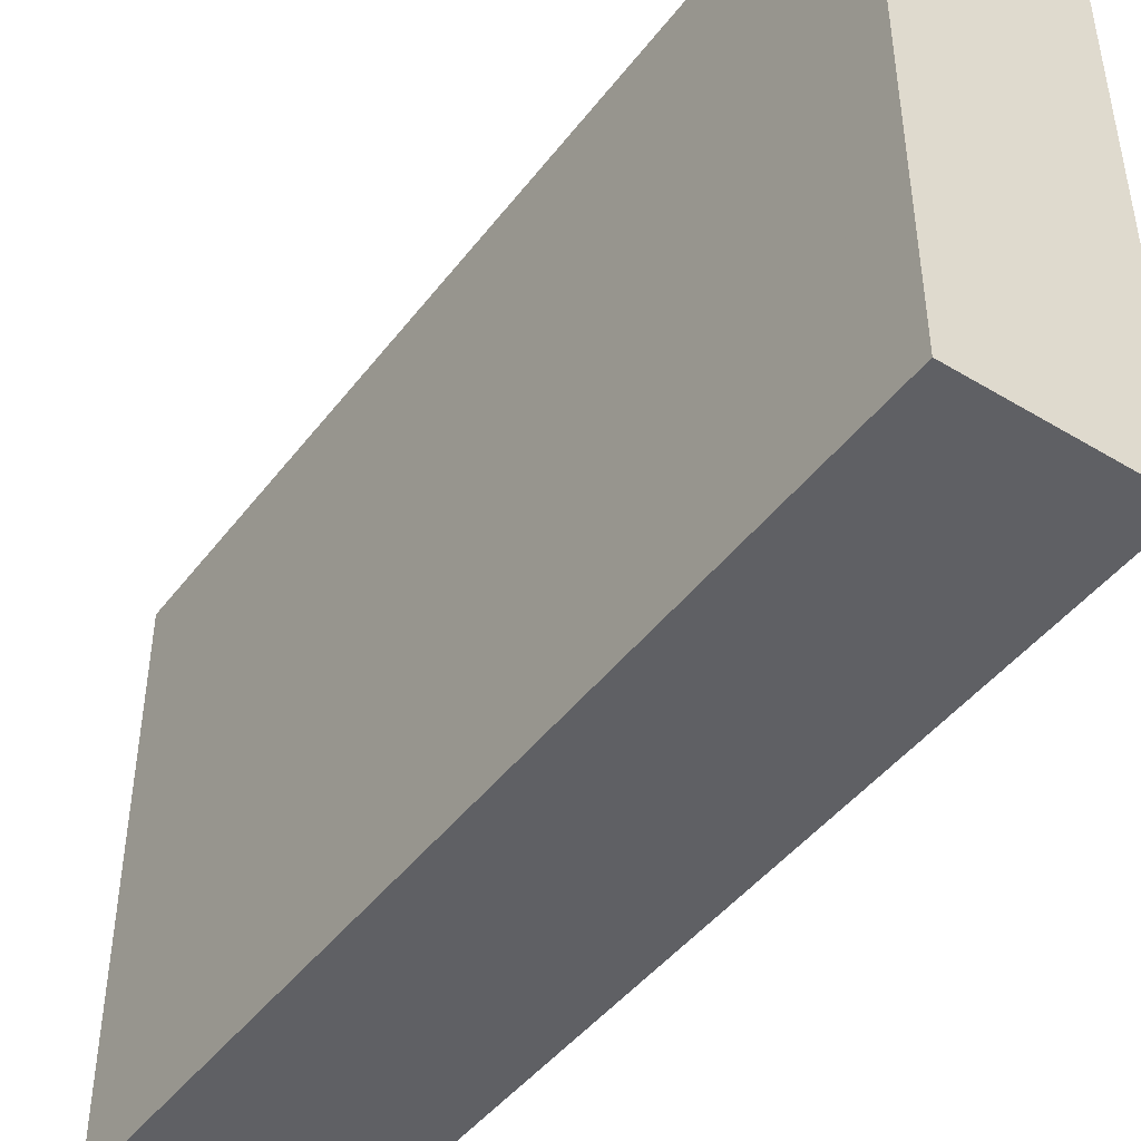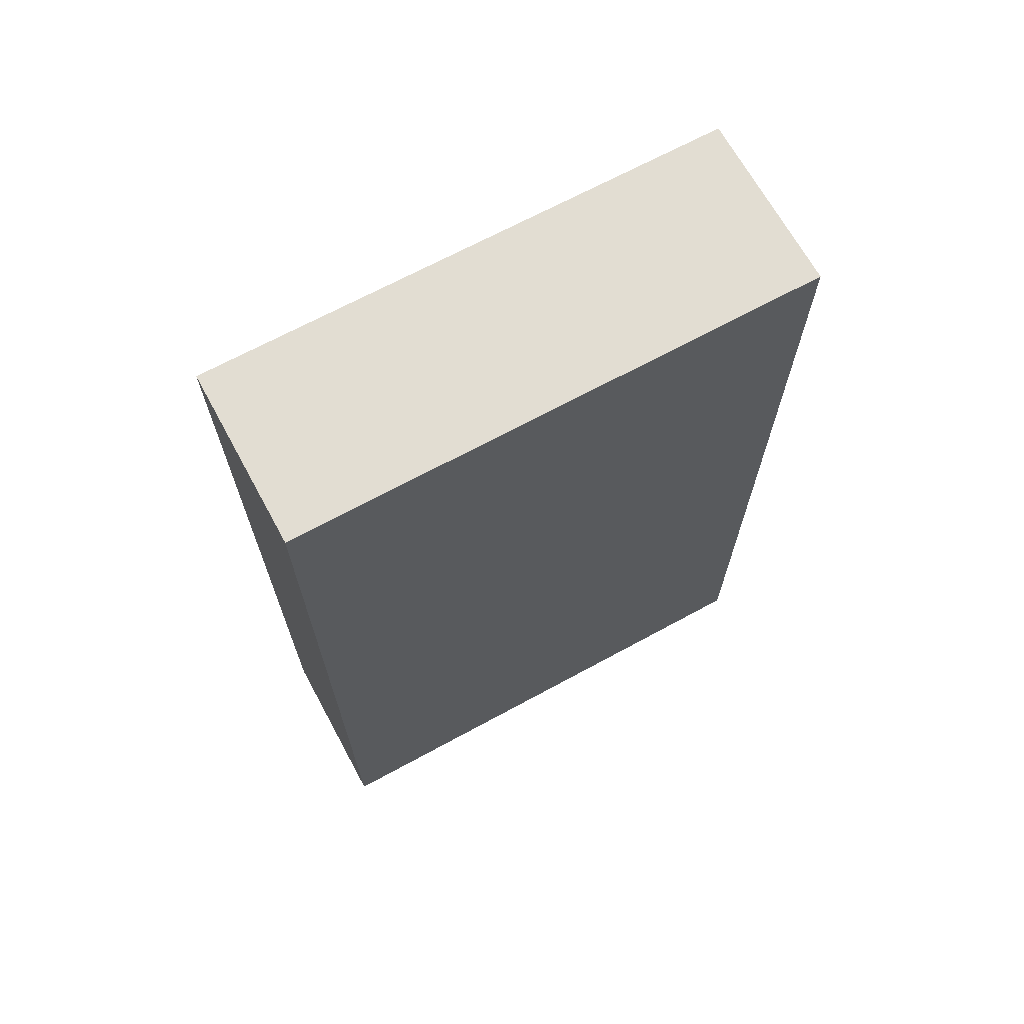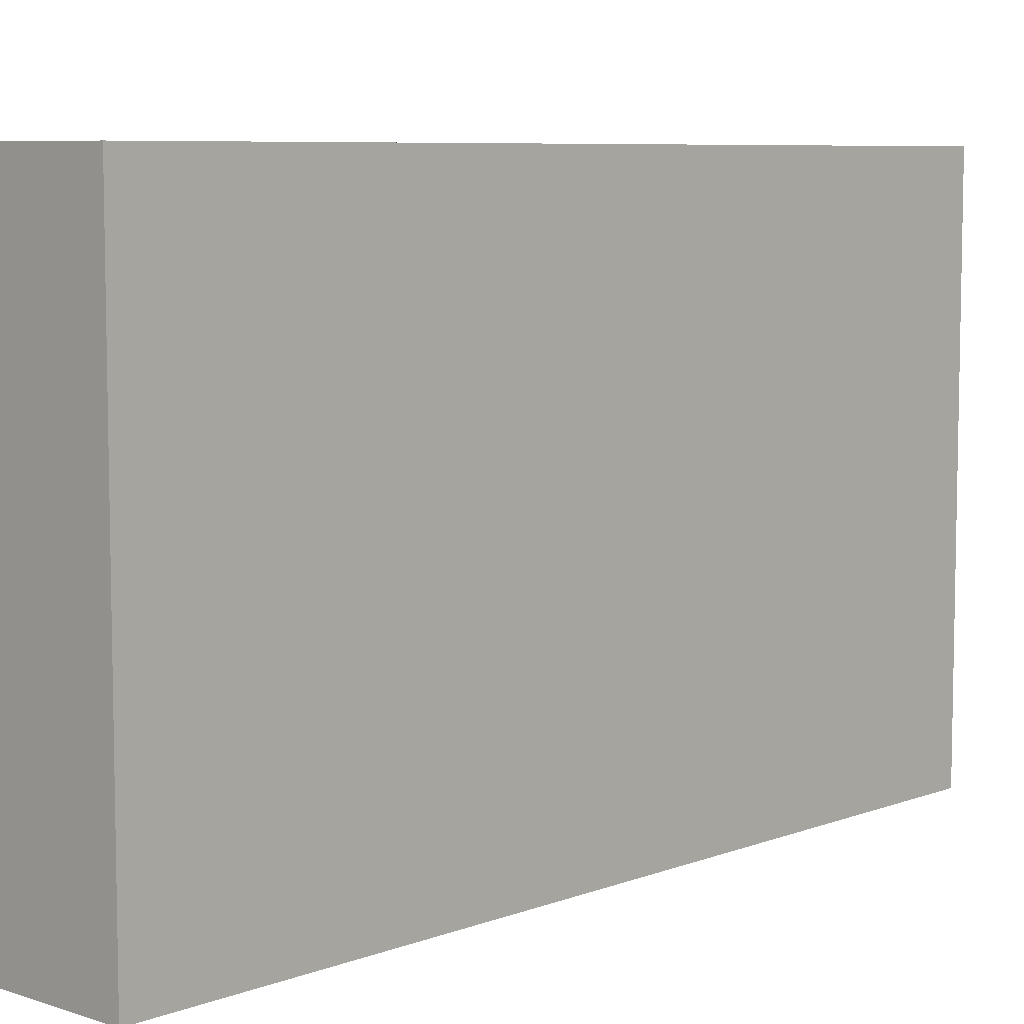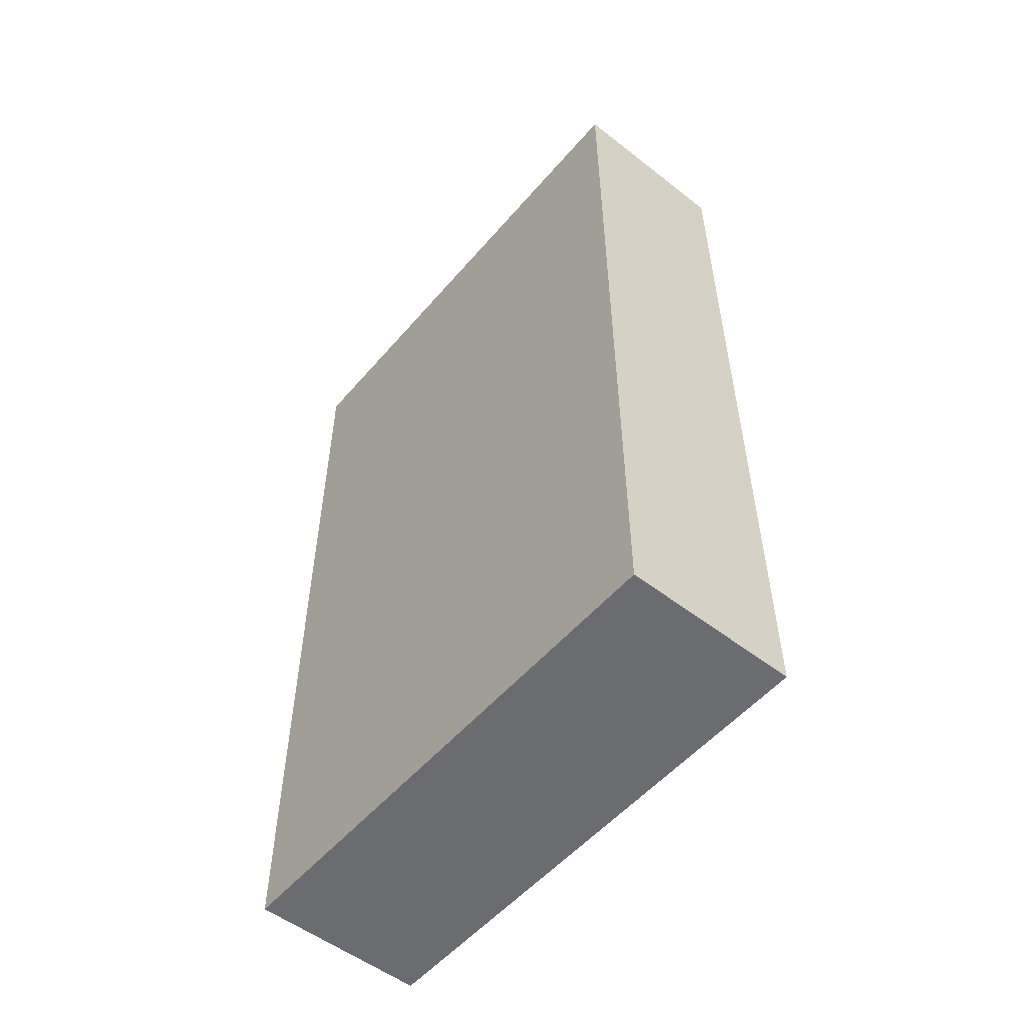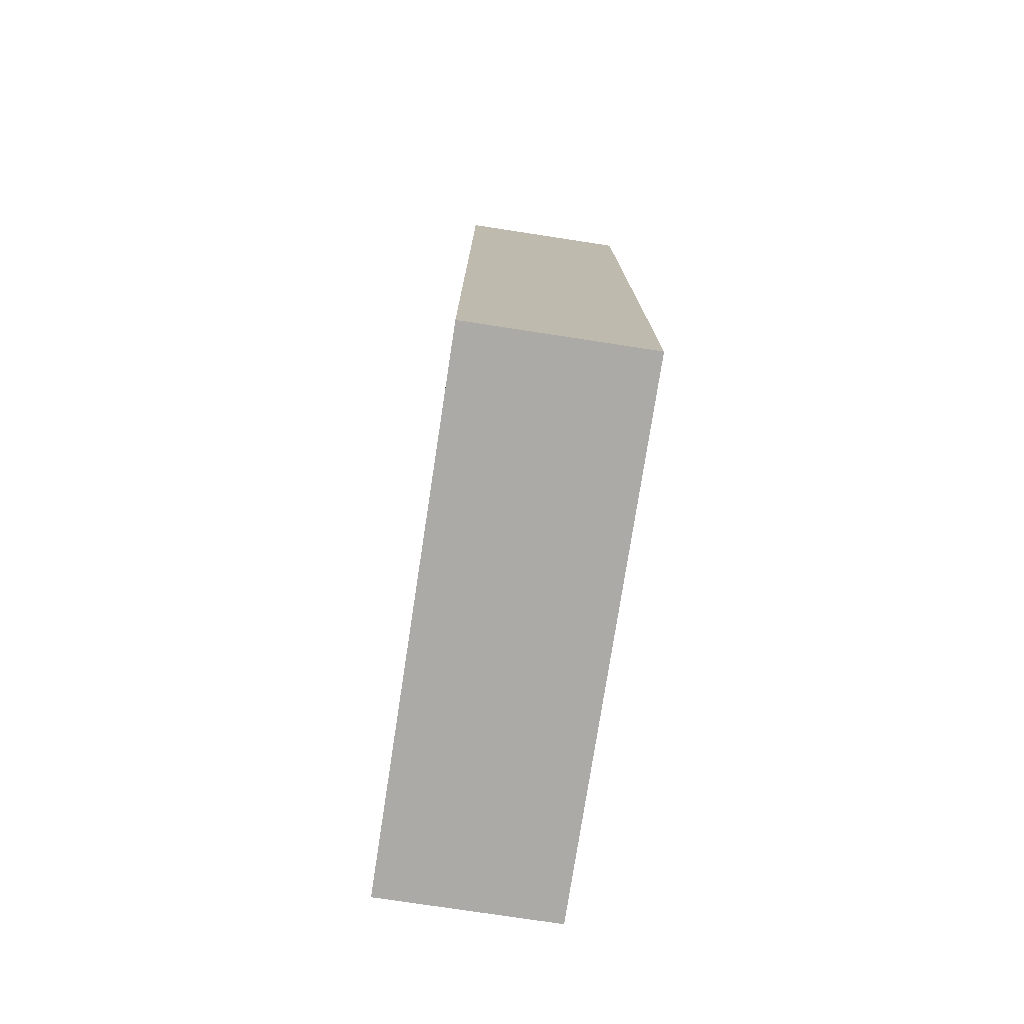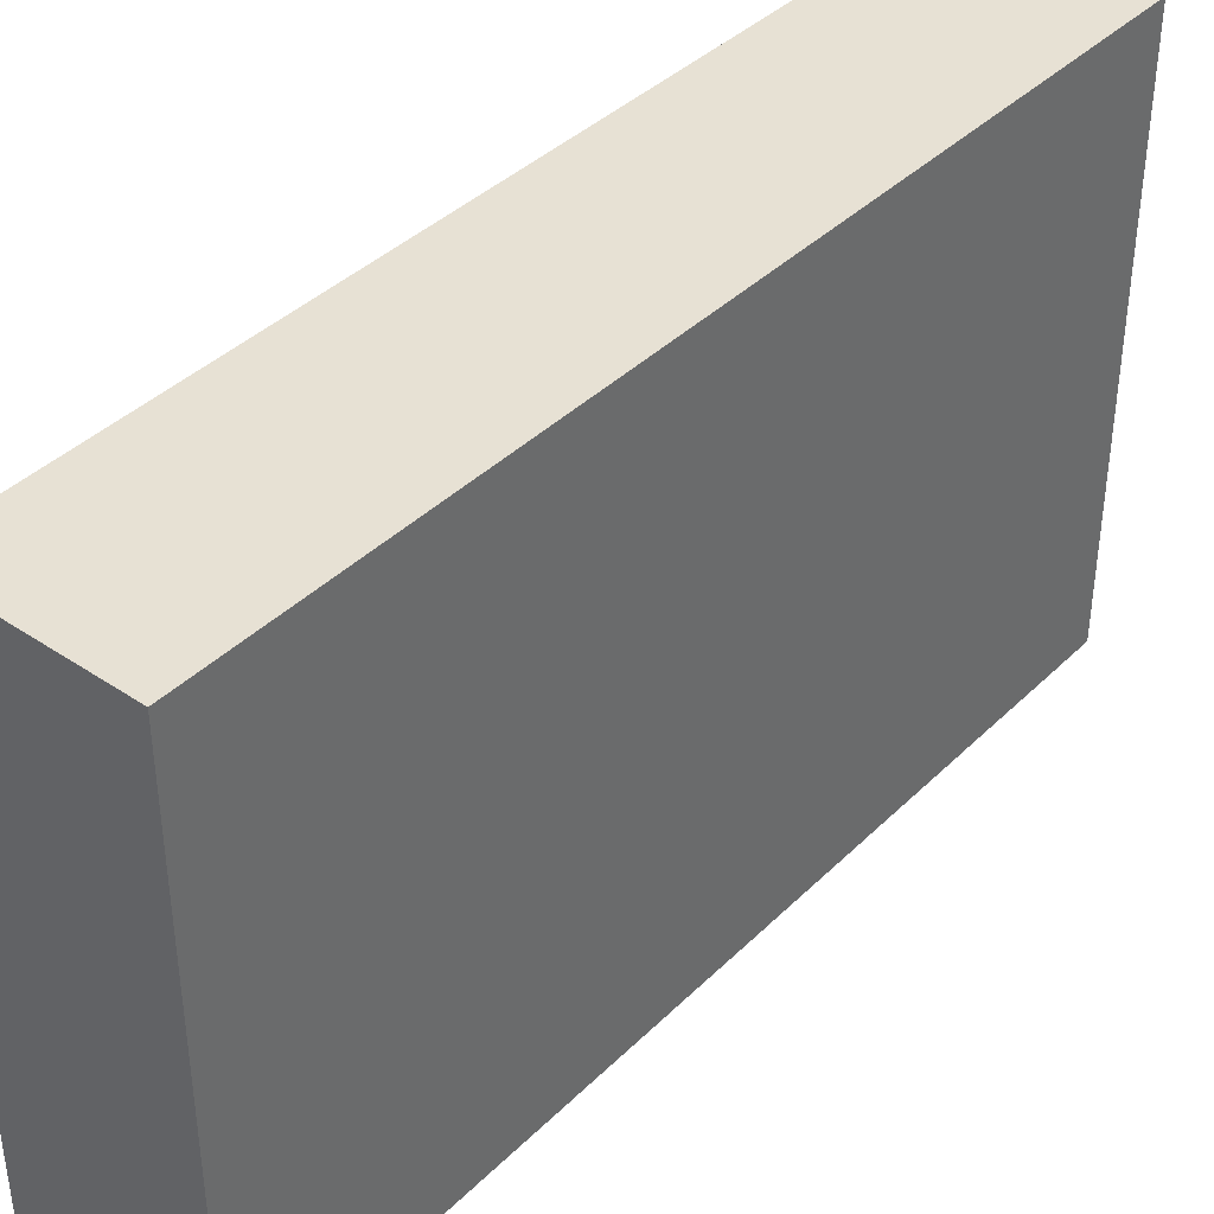
<metadata>
{"format":"obj","ext":"obj","renderer":"f3d","projection":"perspective","resolution":1024,"background":"white","views":[{"elev":-45.2,"azim":145.1,"up":"+Z"},{"elev":68.2,"azim":61.4,"up":"+Y"},{"elev":7.2,"azim":43.0,"up":"+Z"},{"elev":-53.7,"azim":-39.6,"up":"+Y"},{"elev":-76.0,"azim":171.3,"up":"+Y"},{"elev":39.5,"azim":39.9,"up":"+Z"}]}
</metadata>
<code>
v 2224 -1240 64
v 2240 -1240 16
v 2224 -1240 16
v 2240 -1240 64
v 2240 -1320 64
v 2224 -1320 16
v 2240 -1320 16
v 2224 -1320 64
f 1 2 3
f 1 4 2
f 5 6 7
f 5 8 6
f 3 7 6
f 3 2 7
f 8 4 1
f 8 5 4
f 8 3 6
f 8 1 3
f 4 7 2
f 4 5 7

</code>
